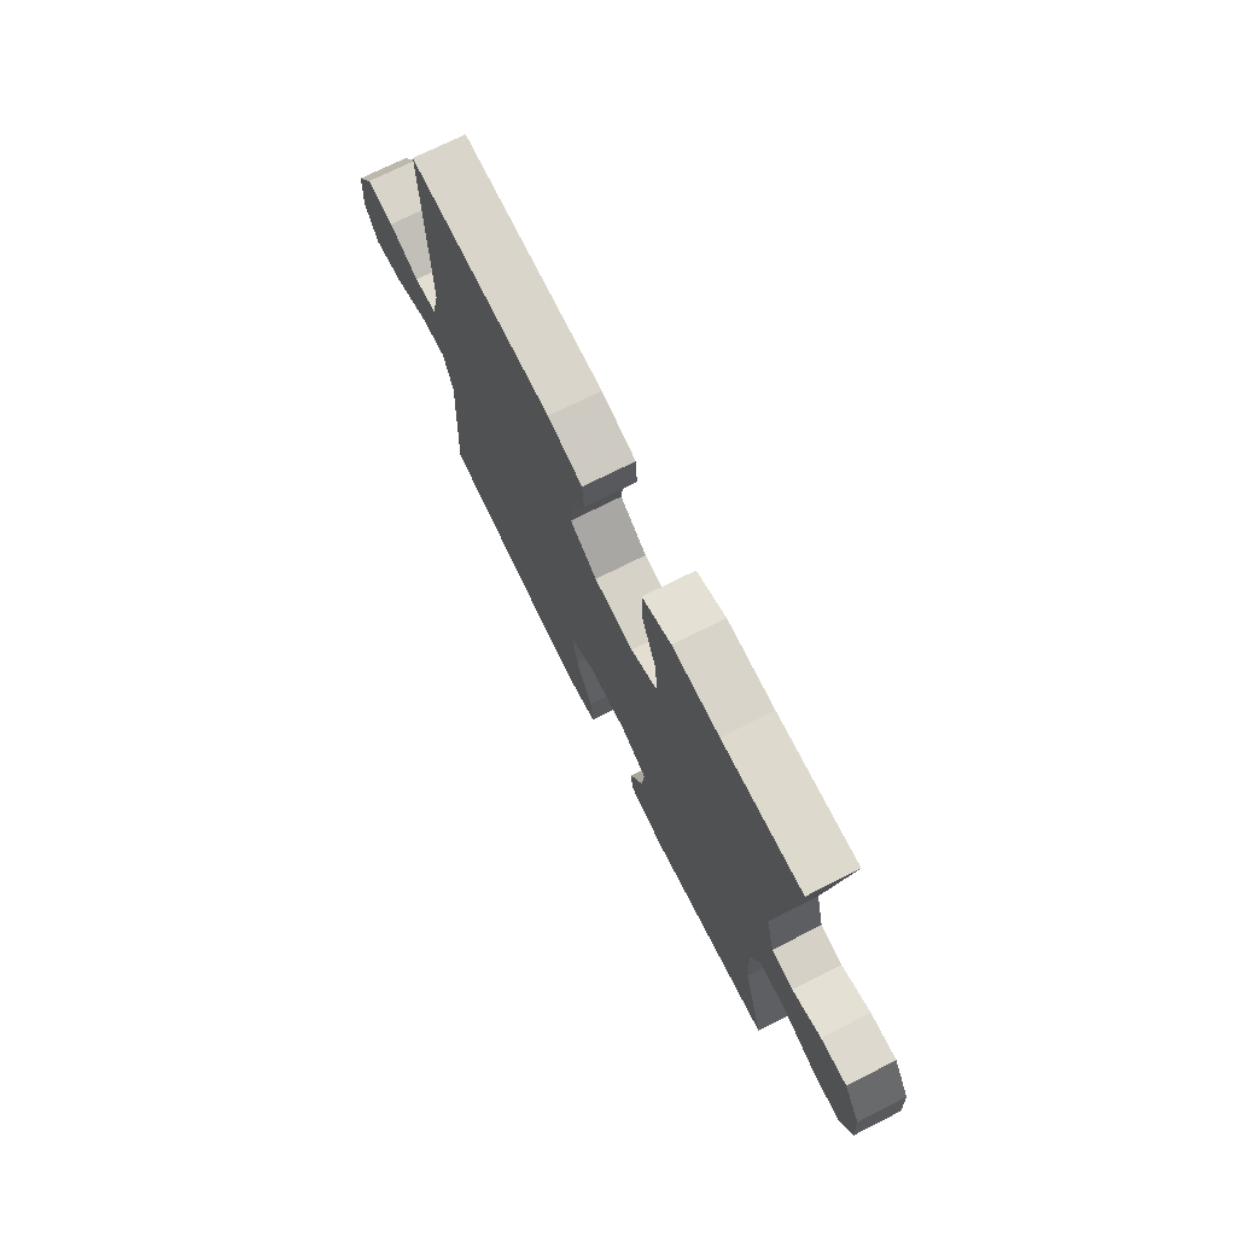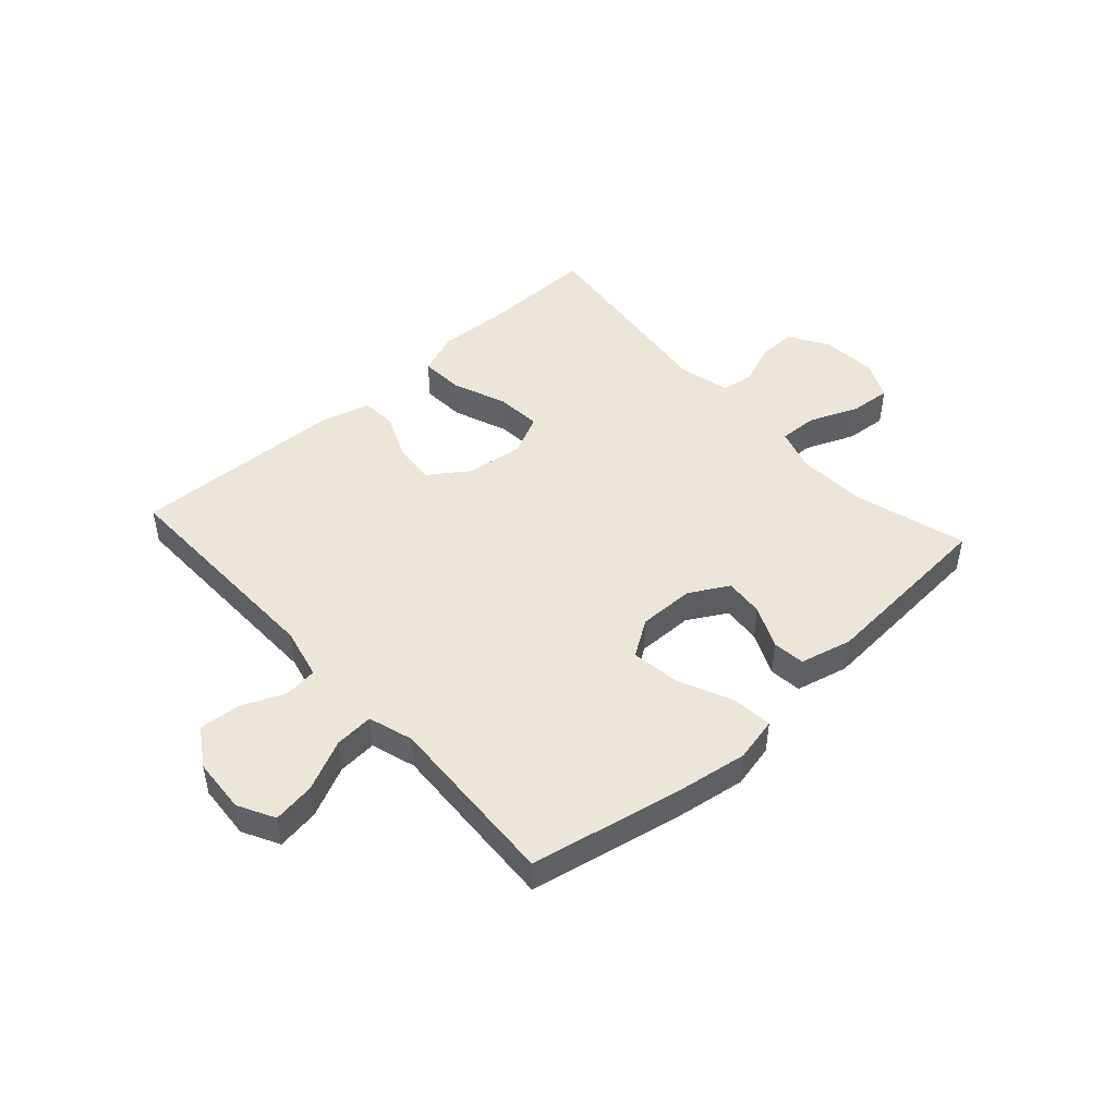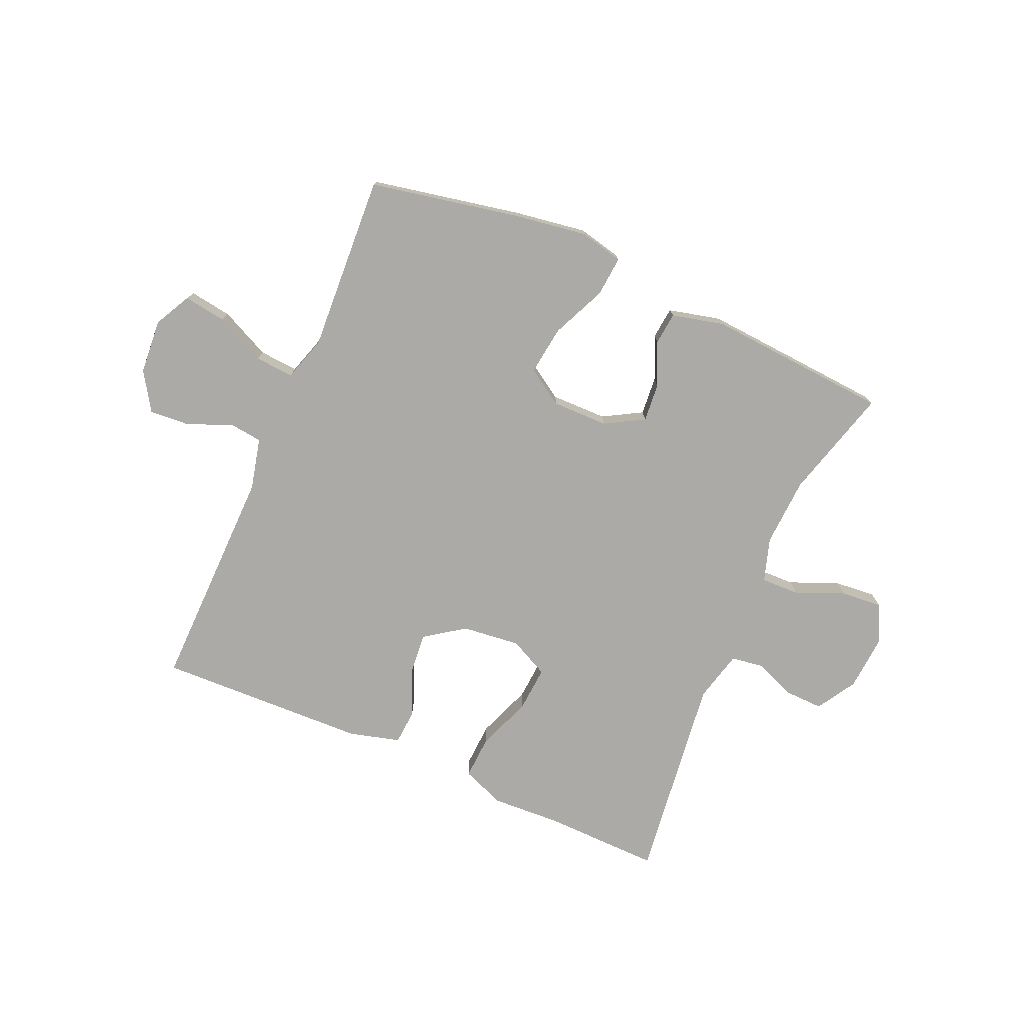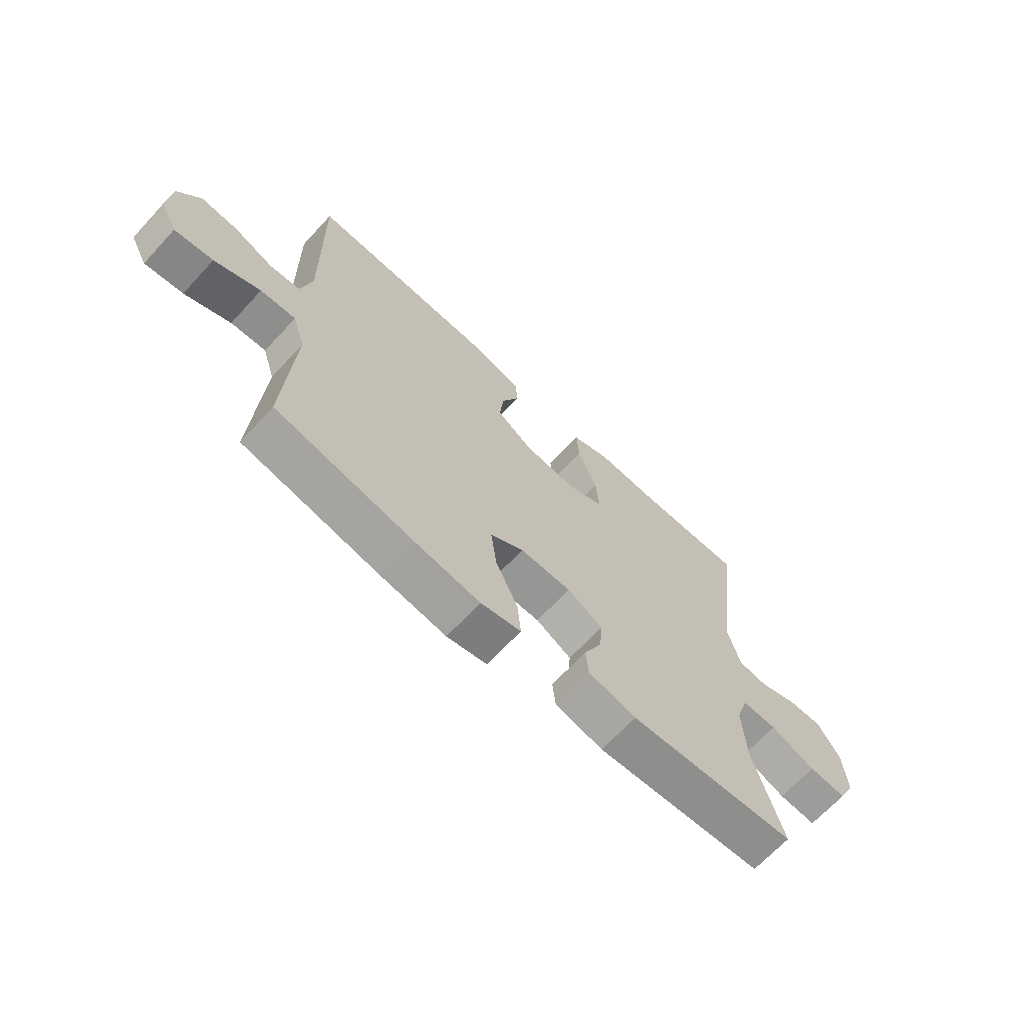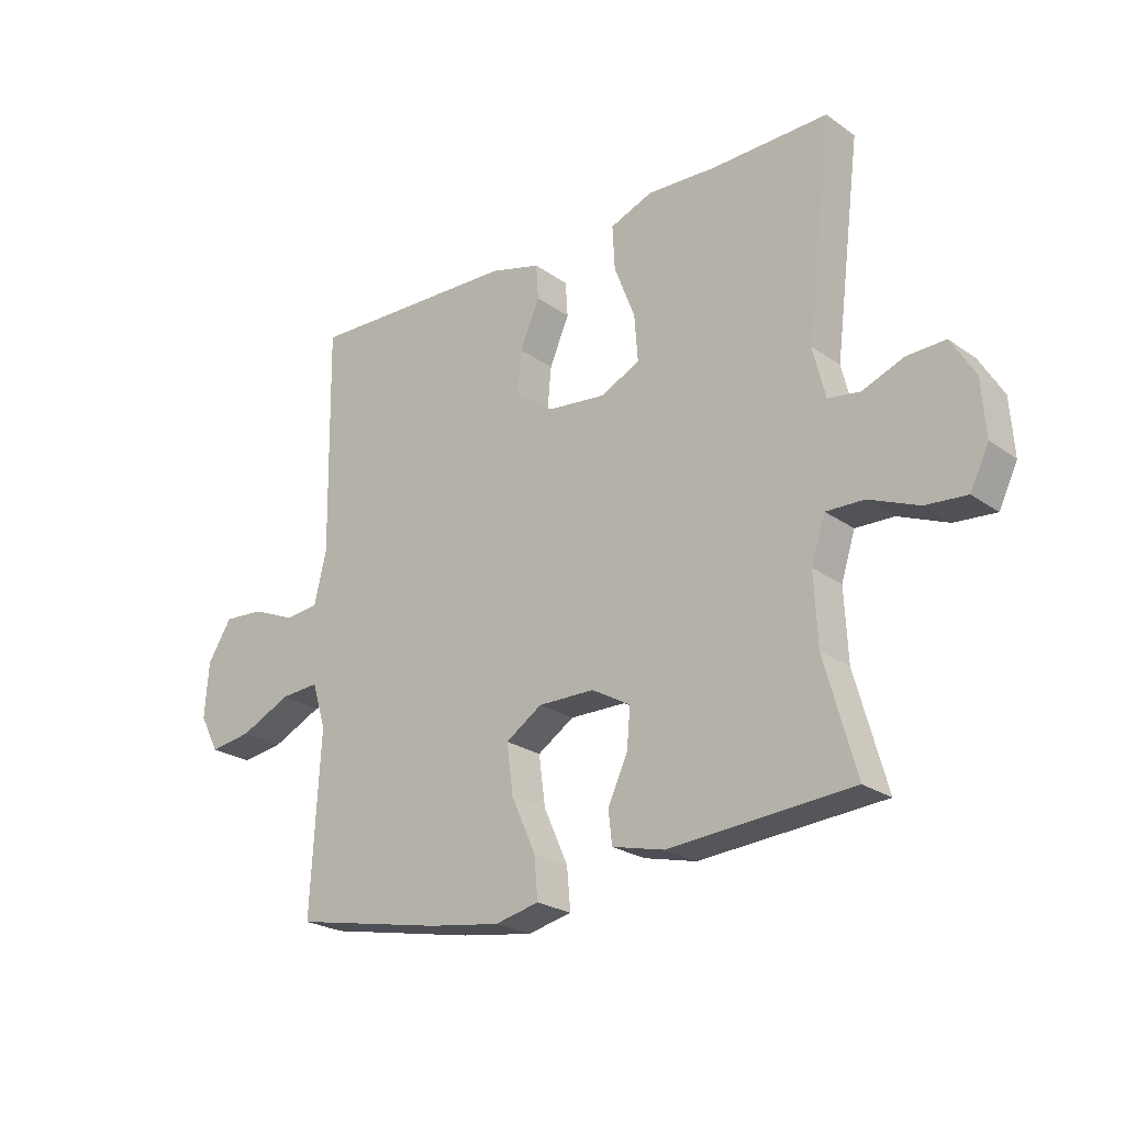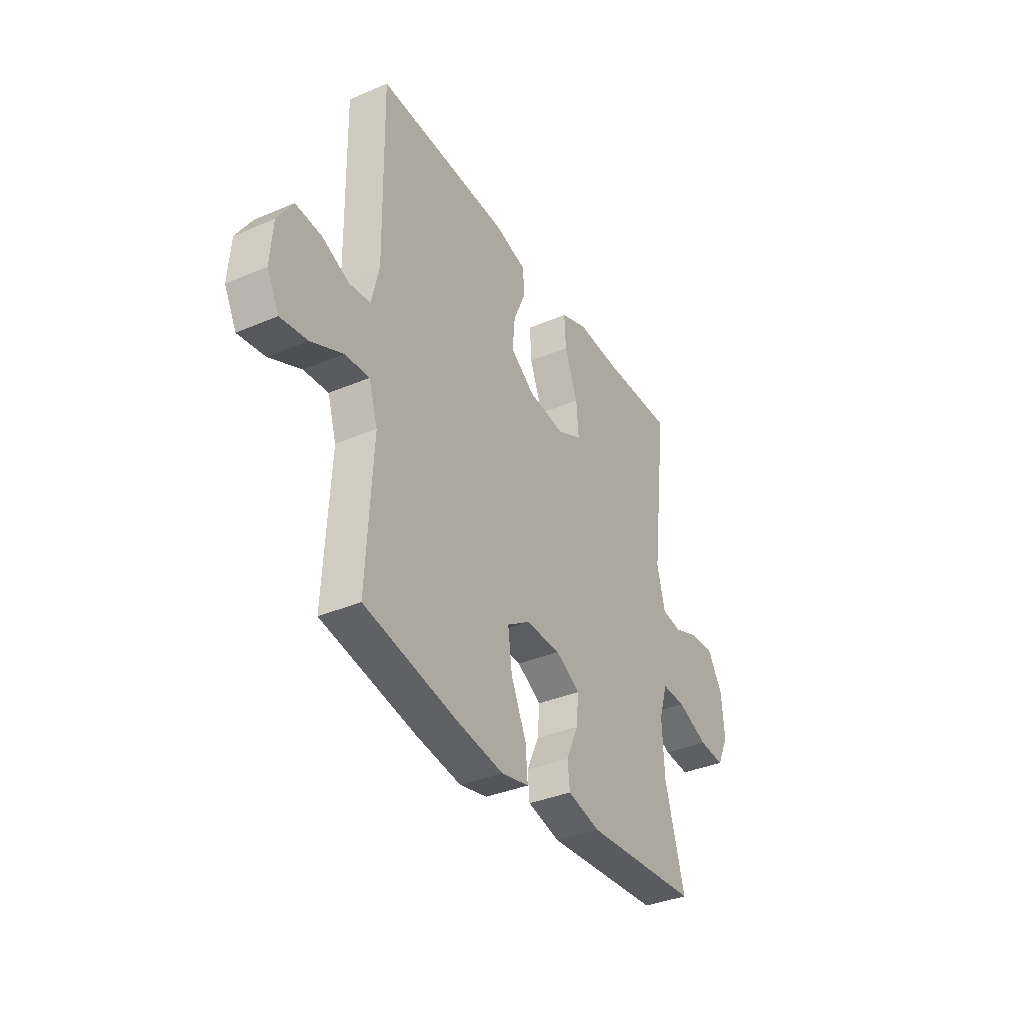
<metadata>
{"format":"obj","ext":"obj","renderer":"f3d","projection":"perspective","resolution":1024,"background":"white","views":[{"elev":72.8,"azim":-116.7,"up":"+Z"},{"elev":46.9,"azim":137.8,"up":"+Y"},{"elev":-76.1,"azim":156.4,"up":"+Y"},{"elev":-67.4,"azim":137.2,"up":"+Z"},{"elev":-23.7,"azim":-139.4,"up":"+Z"},{"elev":-36.2,"azim":119.1,"up":"+Z"}]}
</metadata>
<code>
v -0.5 0.07 0.5
v -0.298 0.07 0.496
v -0.179 0.07 0.502
v -0.105 0.07 0.473
v -0.109 0.07 0.398
v -0.145 0.07 0.304
v -0.151 0.07 0.225
v -0.083 0.07 0.192
v 0.017 0.07 0.203
v 0.085 0.07 0.251
v 0.078 0.07 0.325
v 0.044 0.07 0.404
v 0.048 0.07 0.464
v 0.136 0.07 0.488
v 0.5 0.07 0.5
v 0.494 0.07 0.109
v 0.515 0.07 0.02
v 0.572 0.07 0.013
v 0.648 0.07 0.045
v 0.718 0.07 0.05
v 0.76 0.07 -0.016
v 0.767 0.07 -0.111
v 0.734 0.07 -0.174
v 0.661 0.07 -0.163
v 0.574 0.07 -0.122
v 0.507 0.07 -0.117
v 0.483 0.07 -0.194
v 0.49 0.07 -0.318
v 0.5 0.07 -0.5
v 0.24 0.07 -0.552
v 0.116 0.07 -0.571
v 0.04 0.07 -0.554
v 0.046 0.07 -0.484
v 0.088 0.07 -0.39
v 0.099 0.07 -0.306
v 0.036 0.07 -0.265
v -0.061 0.07 -0.266
v -0.128 0.07 -0.304
v -0.122 0.07 -0.371
v -0.088 0.07 -0.445
v -0.094 0.07 -0.501
v -0.184 0.07 -0.523
v -0.5 0.07 -0.5
v -0.446 0.07 -0.307
v -0.44 0.07 -0.187
v -0.464 0.07 -0.112
v -0.53 0.07 -0.114
v -0.615 0.07 -0.149
v -0.686 0.07 -0.155
v -0.718 0.07 -0.089
v -0.711 0.07 0.007
v -0.67 0.07 0.075
v -0.604 0.07 0.073
v -0.532 0.07 0.045
v -0.477 0.07 0.053
v -0.455 0.07 0.141
v -0.5 0 0.5
v -0.298 0 0.496
v -0.179 0 0.502
v -0.105 0 0.473
v -0.109 0 0.398
v -0.145 0 0.304
v -0.151 0 0.225
v -0.083 0 0.192
v 0.017 0 0.203
v 0.085 0 0.251
v 0.078 0 0.325
v 0.044 0 0.404
v 0.048 0 0.464
v 0.136 0 0.488
v 0.5 0 0.5
v 0.494 0 0.109
v 0.515 0 0.02
v 0.572 0 0.013
v 0.648 0 0.045
v 0.718 0 0.05
v 0.76 0 -0.016
v 0.767 0 -0.111
v 0.734 0 -0.174
v 0.661 0 -0.163
v 0.574 0 -0.122
v 0.507 0 -0.117
v 0.483 0 -0.194
v 0.49 0 -0.318
v 0.5 0 -0.5
v 0.24 0 -0.552
v 0.116 0 -0.571
v 0.04 0 -0.554
v 0.046 0 -0.484
v 0.088 0 -0.39
v 0.099 0 -0.306
v 0.036 0 -0.265
v -0.061 0 -0.266
v -0.128 0 -0.304
v -0.122 0 -0.371
v -0.088 0 -0.445
v -0.094 0 -0.501
v -0.184 0 -0.523
v -0.5 0 -0.5
v -0.446 0 -0.307
v -0.44 0 -0.187
v -0.464 0 -0.112
v -0.53 0 -0.114
v -0.615 0 -0.149
v -0.686 0 -0.155
v -0.718 0 -0.089
v -0.711 0 0.007
v -0.67 0 0.075
v -0.604 0 0.073
v -0.532 0 0.045
v -0.477 0 0.053
v -0.455 0 0.141
f 52 53 54
f 51 52 54
f 50 51 54
f 49 50 54
f 48 49 54
f 47 48 54
f 46 47 54 55
f 45 46 55 56
f 42 43 44
f 41 42 44
f 40 41 44
f 39 40 44
f 38 39 44 45
f 37 38 45 56
f 32 33 34
f 31 32 34
f 30 31 34
f 29 30 34
f 28 29 34
f 27 28 34
f 26 27 34 35
f 23 24 25
f 22 23 25
f 21 22 25
f 20 21 25
f 19 20 25
f 18 19 25
f 17 18 25 26
f 26 35 36
f 17 26 36
f 16 17 36
f 14 15 16
f 13 14 16
f 12 13 16
f 11 12 16
f 4 5 6
f 3 4 6
f 2 3 6
f 2 6 7
f 1 2 7
f 56 1 7
f 37 56 7 8
f 36 37 8 9
f 16 36 9 10
f 10 11 16
f 110 109 108
f 110 108 107
f 110 107 106
f 110 106 105
f 110 105 104
f 110 104 103
f 111 110 103 102
f 112 111 102 101
f 100 99 98
f 100 98 97
f 100 97 96
f 100 96 95
f 101 100 95 94
f 112 101 94 93
f 90 89 88
f 90 88 87
f 90 87 86
f 90 86 85
f 90 85 84
f 90 84 83
f 91 90 83 82
f 81 80 79
f 81 79 78
f 81 78 77
f 81 77 76
f 81 76 75
f 81 75 74
f 82 81 74 73
f 92 91 82
f 92 82 73
f 92 73 72
f 72 71 70
f 72 70 69
f 72 69 68
f 72 68 67
f 62 61 60
f 62 60 59
f 62 59 58
f 63 62 58
f 63 58 57
f 63 57 112
f 64 63 112 93
f 65 64 93 92
f 66 65 92 72
f 72 67 66
f 1 57 58 2
f 2 58 59 3
f 3 59 60 4
f 4 60 61 5
f 5 61 62 6
f 6 62 63 7
f 7 63 64 8
f 8 64 65 9
f 9 65 66 10
f 10 66 67 11
f 11 67 68 12
f 12 68 69 13
f 13 69 70 14
f 14 70 71 15
f 15 71 72 16
f 16 72 73 17
f 17 73 74 18
f 18 74 75 19
f 19 75 76 20
f 20 76 77 21
f 21 77 78 22
f 22 78 79 23
f 23 79 80 24
f 24 80 81 25
f 25 81 82 26
f 26 82 83 27
f 27 83 84 28
f 28 84 85 29
f 29 85 86 30
f 30 86 87 31
f 31 87 88 32
f 32 88 89 33
f 33 89 90 34
f 34 90 91 35
f 35 91 92 36
f 36 92 93 37
f 37 93 94 38
f 38 94 95 39
f 39 95 96 40
f 40 96 97 41
f 41 97 98 42
f 42 98 99 43
f 43 99 100 44
f 44 100 101 45
f 45 101 102 46
f 46 102 103 47
f 47 103 104 48
f 48 104 105 49
f 49 105 106 50
f 50 106 107 51
f 51 107 108 52
f 52 108 109 53
f 53 109 110 54
f 54 110 111 55
f 55 111 112 56
f 56 112 57 1

</code>
